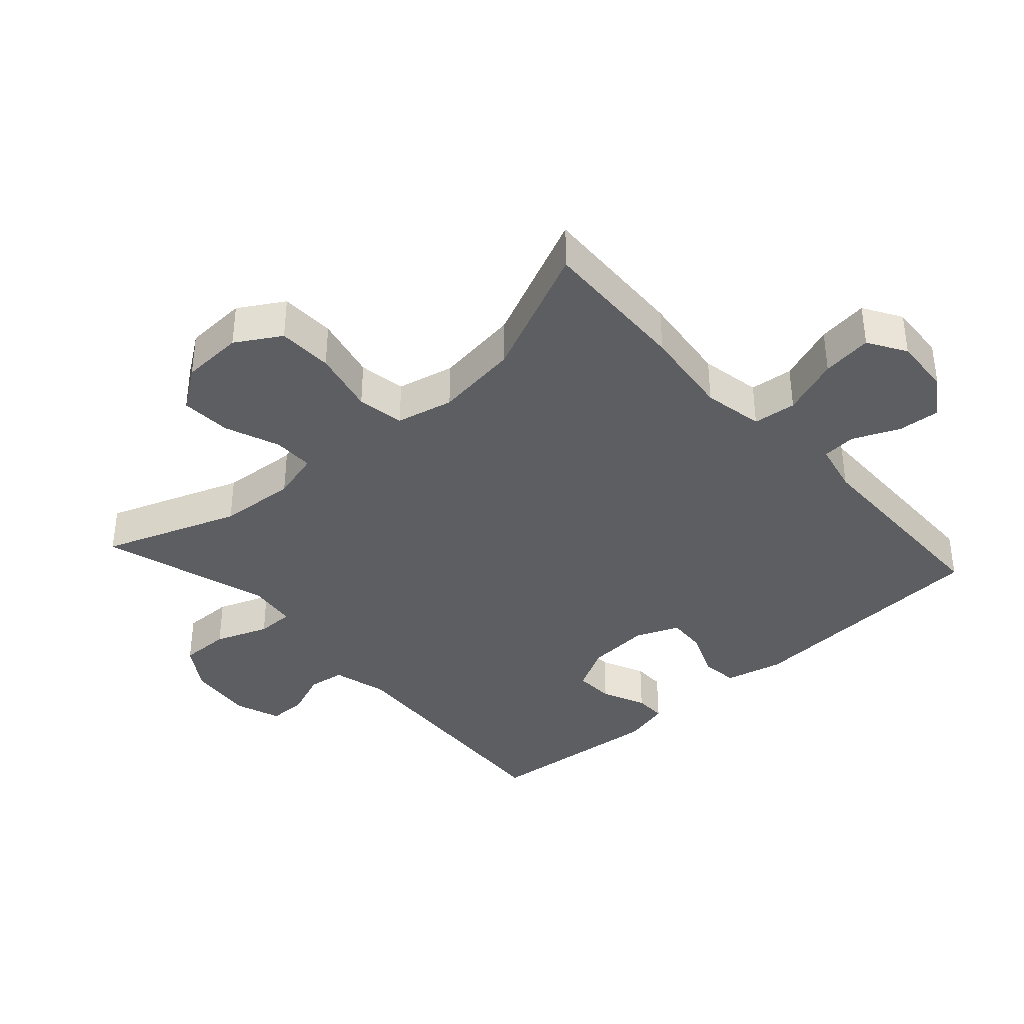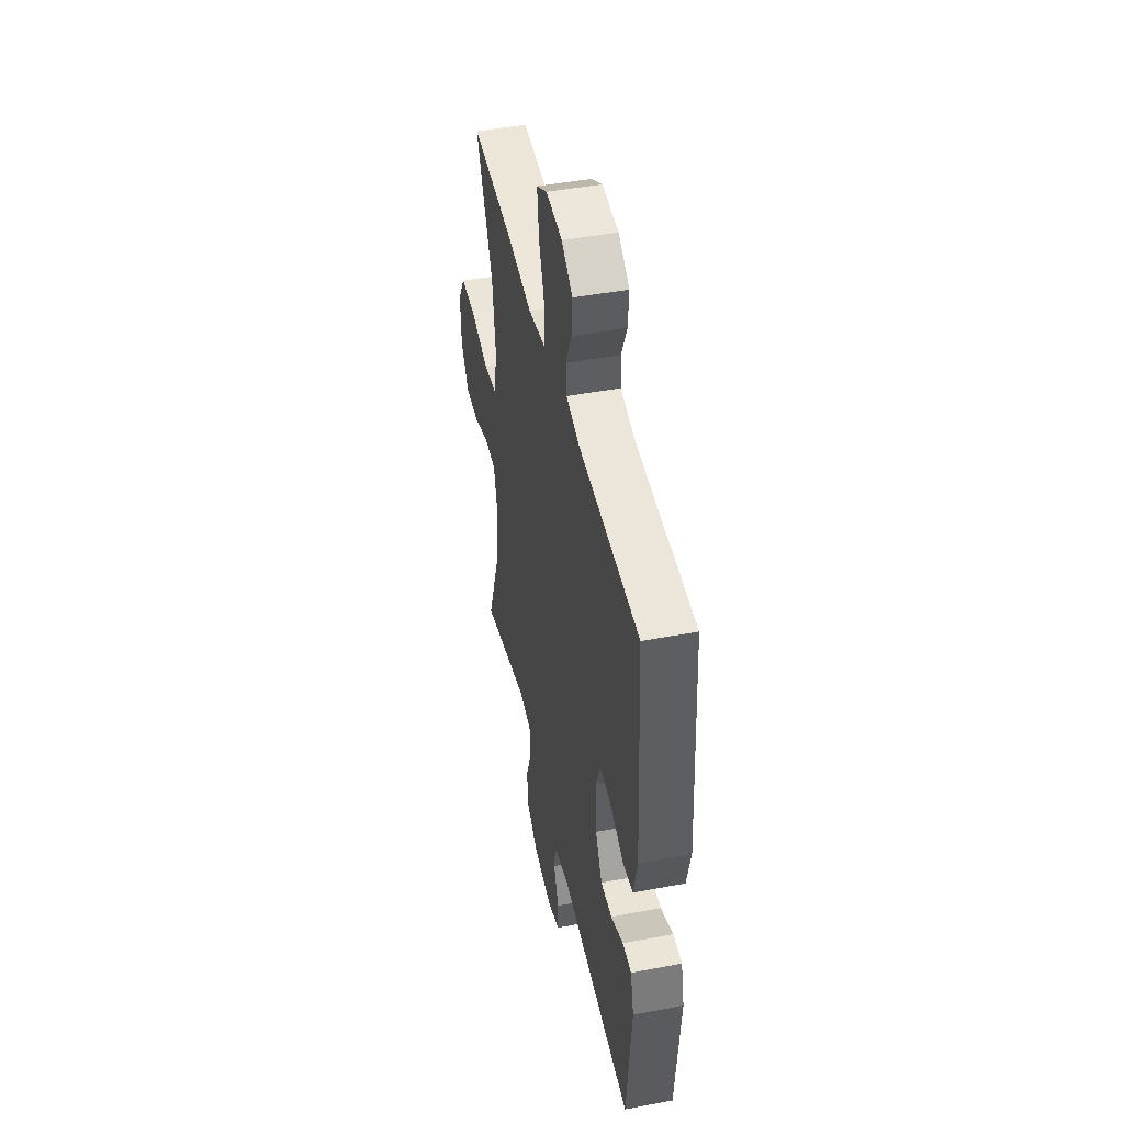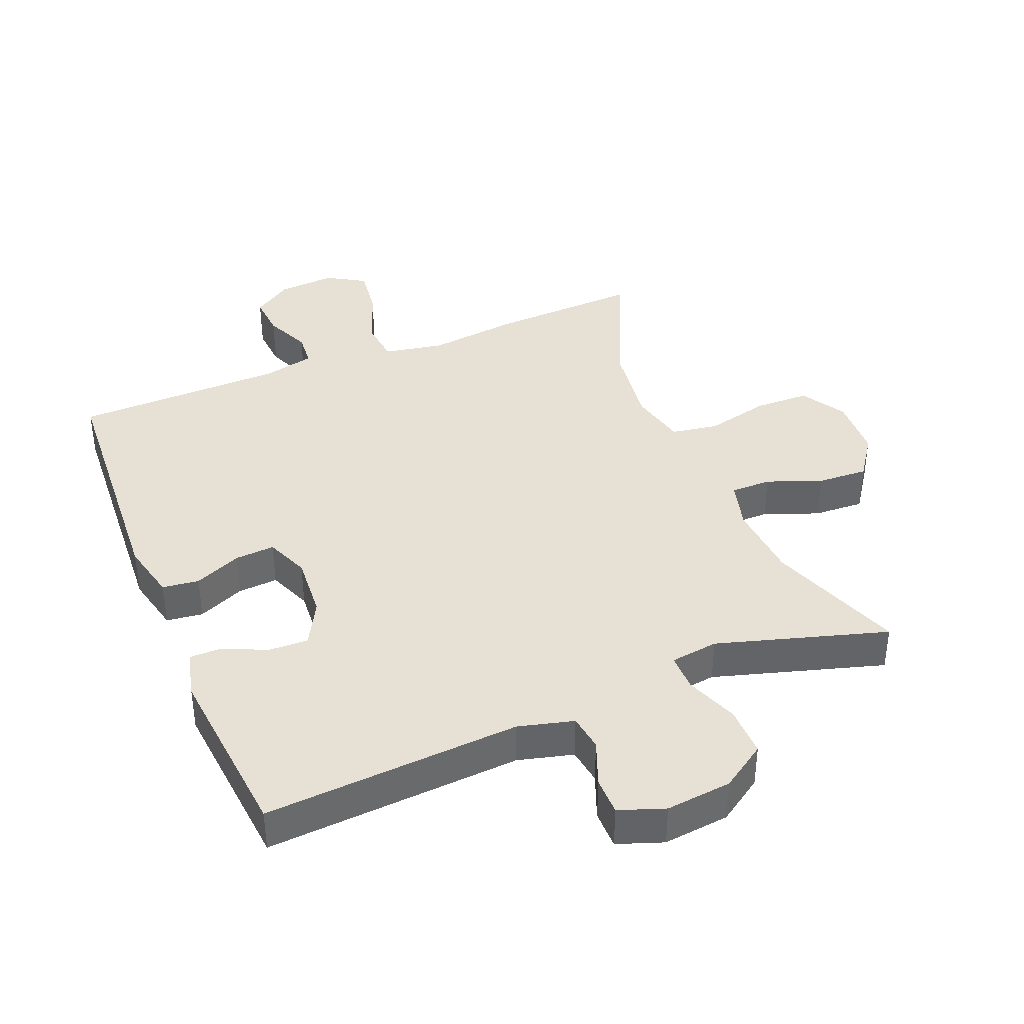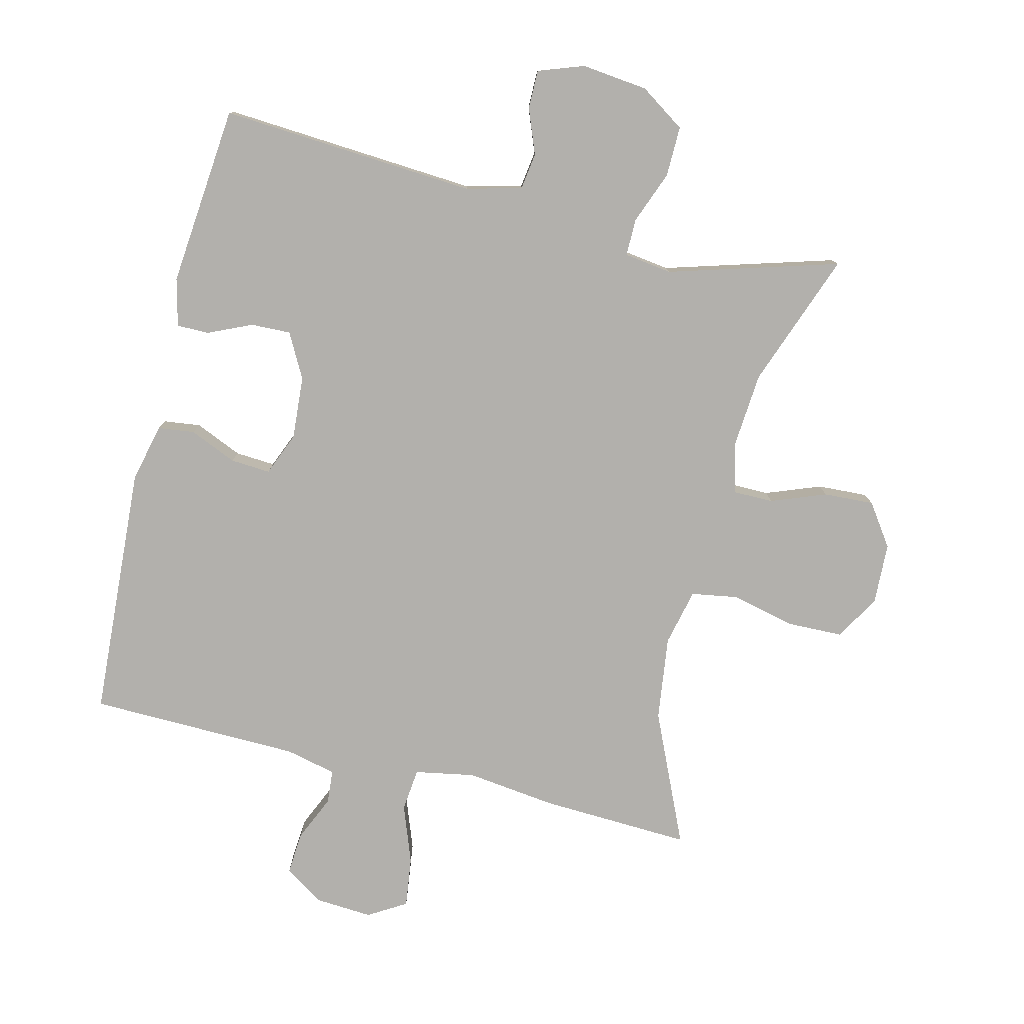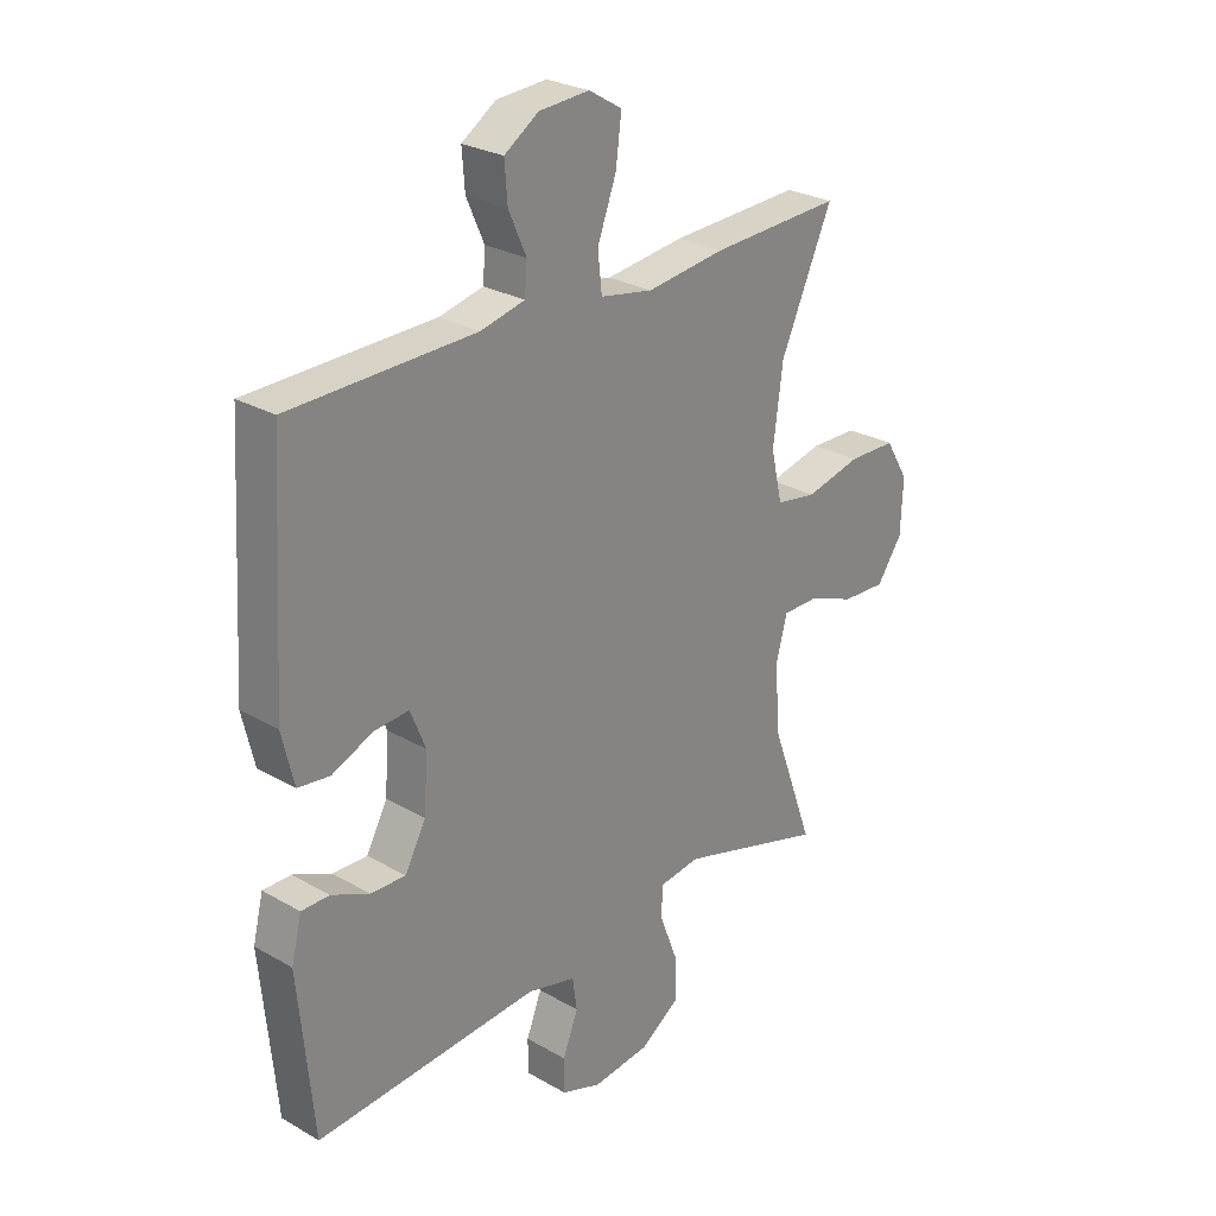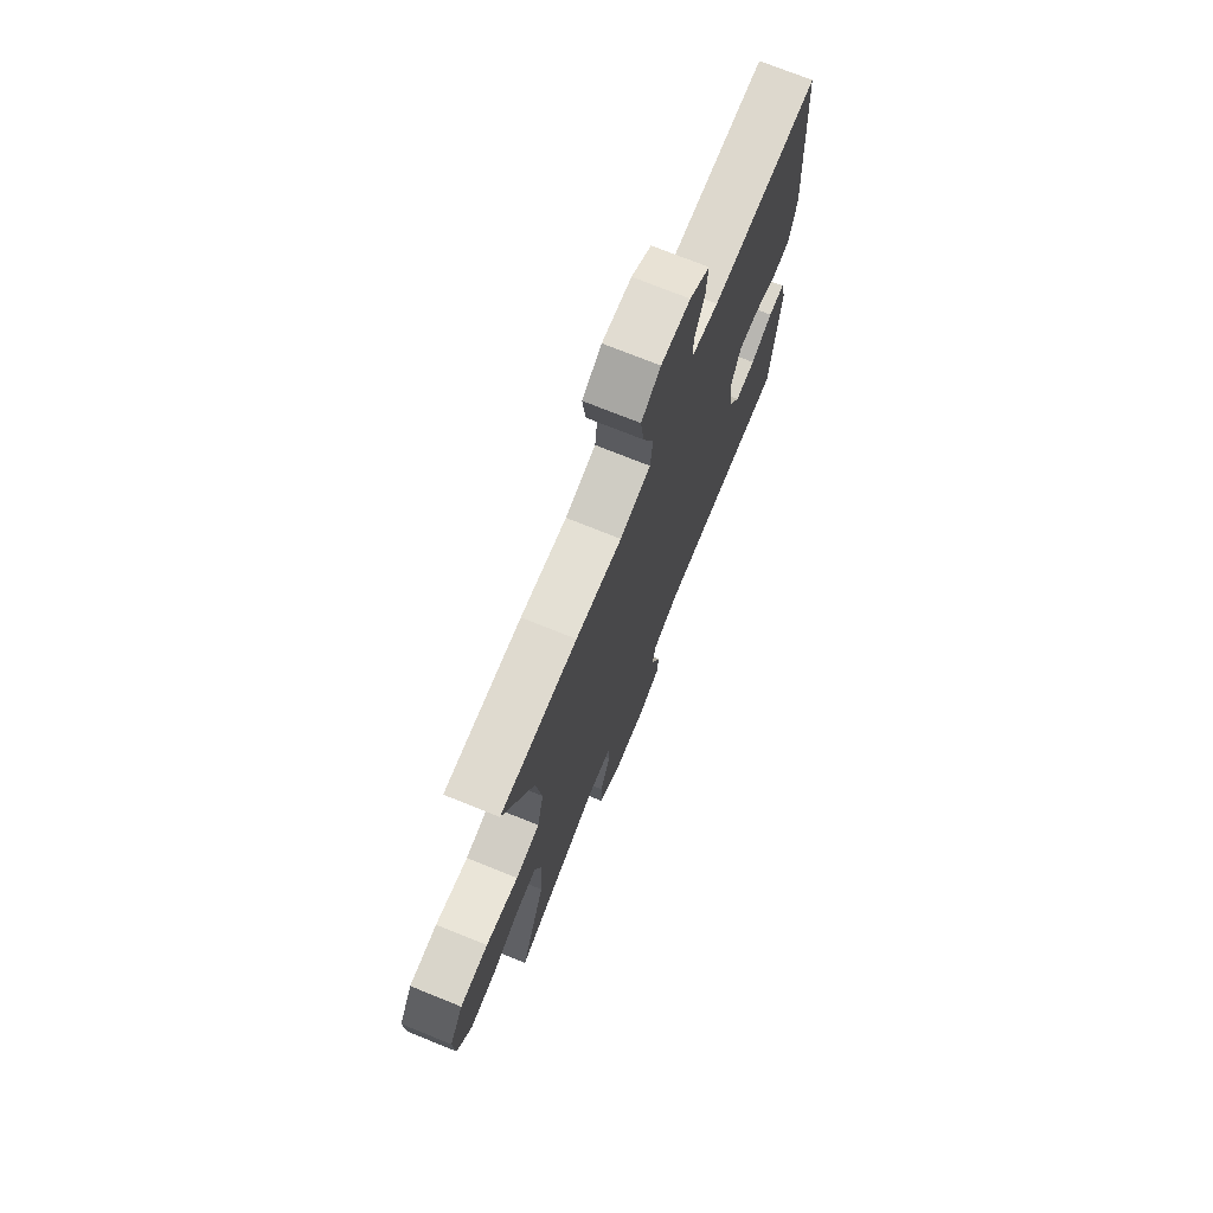
<metadata>
{"format":"obj","ext":"obj","renderer":"f3d","projection":"perspective","resolution":1024,"background":"white","views":[{"elev":-37.8,"azim":-47.9,"up":"+Y"},{"elev":46.0,"azim":77.8,"up":"+Z"},{"elev":39.3,"azim":157.8,"up":"+Y"},{"elev":-78.7,"azim":166.2,"up":"+Y"},{"elev":26.8,"azim":131.9,"up":"+Z"},{"elev":73.2,"azim":-68.0,"up":"+Z"}]}
</metadata>
<code>
v -0.5 0.07 0.5
v -0.27 0.07 0.49
v -0.132 0.07 0.473
v -0.04 0.07 0.49
v -0.033 0.07 0.556
v -0.066 0.07 0.645
v -0.076 0.07 0.722
v -0.018 0.07 0.757
v 0.07 0.07 0.751
v 0.13 0.07 0.711
v 0.125 0.07 0.646
v 0.094 0.07 0.576
v 0.098 0.07 0.524
v 0.176 0.07 0.506
v 0.5 0.07 0.5
v 0.524 0.07 0.11
v 0.503 0.07 0.021
v 0.447 0.07 0.014
v 0.375 0.07 0.045
v 0.314 0.07 0.049
v 0.287 0.07 -0.017
v 0.294 0.07 -0.114
v 0.331 0.07 -0.182
v 0.392 0.07 -0.18
v 0.459 0.07 -0.15
v 0.508 0.07 -0.15
v 0.526 0.07 -0.223
v 0.5 0.07 -0.5
v 0.107 0.07 -0.474
v 0.022 0.07 -0.496
v 0.014 0.07 -0.552
v 0.041 0.07 -0.621
v 0.041 0.07 -0.68
v -0.029 0.07 -0.705
v -0.13 0.07 -0.694
v -0.199 0.07 -0.648
v -0.198 0.07 -0.571
v -0.167 0.07 -0.49
v -0.167 0.07 -0.433
v -0.24 0.07 -0.423
v -0.5 0.07 -0.5
v -0.424 0.07 -0.293
v -0.415 0.07 -0.175
v -0.435 0.07 -0.1
v -0.497 0.07 -0.1
v -0.581 0.07 -0.132
v -0.658 0.07 -0.136
v -0.703 0.07 -0.072
v -0.707 0.07 0.023
v -0.666 0.07 0.091
v -0.582 0.07 0.093
v -0.484 0.07 0.07
v -0.412 0.07 0.082
v -0.392 0.07 0.169
v -0.409 0.07 0.298
v -0.5 0 0.5
v -0.27 0 0.49
v -0.132 0 0.473
v -0.04 0 0.49
v -0.033 0 0.556
v -0.066 0 0.645
v -0.076 0 0.722
v -0.018 0 0.757
v 0.07 0 0.751
v 0.13 0 0.711
v 0.125 0 0.646
v 0.094 0 0.576
v 0.098 0 0.524
v 0.176 0 0.506
v 0.5 0 0.5
v 0.524 0 0.11
v 0.503 0 0.021
v 0.447 0 0.014
v 0.375 0 0.045
v 0.314 0 0.049
v 0.287 0 -0.017
v 0.294 0 -0.114
v 0.331 0 -0.182
v 0.392 0 -0.18
v 0.459 0 -0.15
v 0.508 0 -0.15
v 0.526 0 -0.223
v 0.5 0 -0.5
v 0.107 0 -0.474
v 0.022 0 -0.496
v 0.014 0 -0.552
v 0.041 0 -0.621
v 0.041 0 -0.68
v -0.029 0 -0.705
v -0.13 0 -0.694
v -0.199 0 -0.648
v -0.198 0 -0.571
v -0.167 0 -0.49
v -0.167 0 -0.433
v -0.24 0 -0.423
v -0.5 0 -0.5
v -0.424 0 -0.293
v -0.415 0 -0.175
v -0.435 0 -0.1
v -0.497 0 -0.1
v -0.581 0 -0.132
v -0.658 0 -0.136
v -0.703 0 -0.072
v -0.707 0 0.023
v -0.666 0 0.091
v -0.582 0 0.093
v -0.484 0 0.07
v -0.412 0 0.082
v -0.392 0 0.169
v -0.409 0 0.298
f 50 51 52
f 49 50 52
f 48 49 52
f 47 48 52
f 46 47 52
f 45 46 52
f 44 45 52 53
f 43 44 53 54
f 40 41 42
f 39 40 42 43
f 36 37 38
f 35 36 38
f 34 35 38
f 33 34 38
f 32 33 38
f 31 32 38
f 30 31 38 39
f 39 43 54
f 30 39 54
f 29 30 54
f 27 28 29
f 26 27 29
f 25 26 29
f 24 25 29
f 17 18 19
f 16 17 19
f 15 16 19
f 14 15 19
f 13 14 19 20
f 10 11 12
f 9 10 12
f 8 9 12
f 7 8 12
f 6 7 12
f 5 6 12
f 4 5 12 13
f 55 1 2 3
f 55 3 4
f 13 20 21
f 4 13 21
f 55 4 21
f 54 55 21
f 29 54 21 22
f 23 24 29
f 22 23 29
f 107 106 105
f 107 105 104
f 107 104 103
f 107 103 102
f 107 102 101
f 107 101 100
f 108 107 100 99
f 109 108 99 98
f 97 96 95
f 98 97 95 94
f 93 92 91
f 93 91 90
f 93 90 89
f 93 89 88
f 93 88 87
f 93 87 86
f 94 93 86 85
f 109 98 94
f 109 94 85
f 109 85 84
f 84 83 82
f 84 82 81
f 84 81 80
f 84 80 79
f 74 73 72
f 74 72 71
f 74 71 70
f 74 70 69
f 75 74 69 68
f 67 66 65
f 67 65 64
f 67 64 63
f 67 63 62
f 67 62 61
f 67 61 60
f 68 67 60 59
f 58 57 56 110
f 59 58 110
f 76 75 68
f 76 68 59
f 76 59 110
f 76 110 109
f 77 76 109 84
f 84 79 78
f 84 78 77
f 1 56 57 2
f 2 57 58 3
f 3 58 59 4
f 4 59 60 5
f 5 60 61 6
f 6 61 62 7
f 7 62 63 8
f 8 63 64 9
f 9 64 65 10
f 10 65 66 11
f 11 66 67 12
f 12 67 68 13
f 13 68 69 14
f 14 69 70 15
f 15 70 71 16
f 16 71 72 17
f 17 72 73 18
f 18 73 74 19
f 19 74 75 20
f 20 75 76 21
f 21 76 77 22
f 22 77 78 23
f 23 78 79 24
f 24 79 80 25
f 25 80 81 26
f 26 81 82 27
f 27 82 83 28
f 28 83 84 29
f 29 84 85 30
f 30 85 86 31
f 31 86 87 32
f 32 87 88 33
f 33 88 89 34
f 34 89 90 35
f 35 90 91 36
f 36 91 92 37
f 37 92 93 38
f 38 93 94 39
f 39 94 95 40
f 40 95 96 41
f 41 96 97 42
f 42 97 98 43
f 43 98 99 44
f 44 99 100 45
f 45 100 101 46
f 46 101 102 47
f 47 102 103 48
f 48 103 104 49
f 49 104 105 50
f 50 105 106 51
f 51 106 107 52
f 52 107 108 53
f 53 108 109 54
f 54 109 110 55
f 55 110 56 1

</code>
